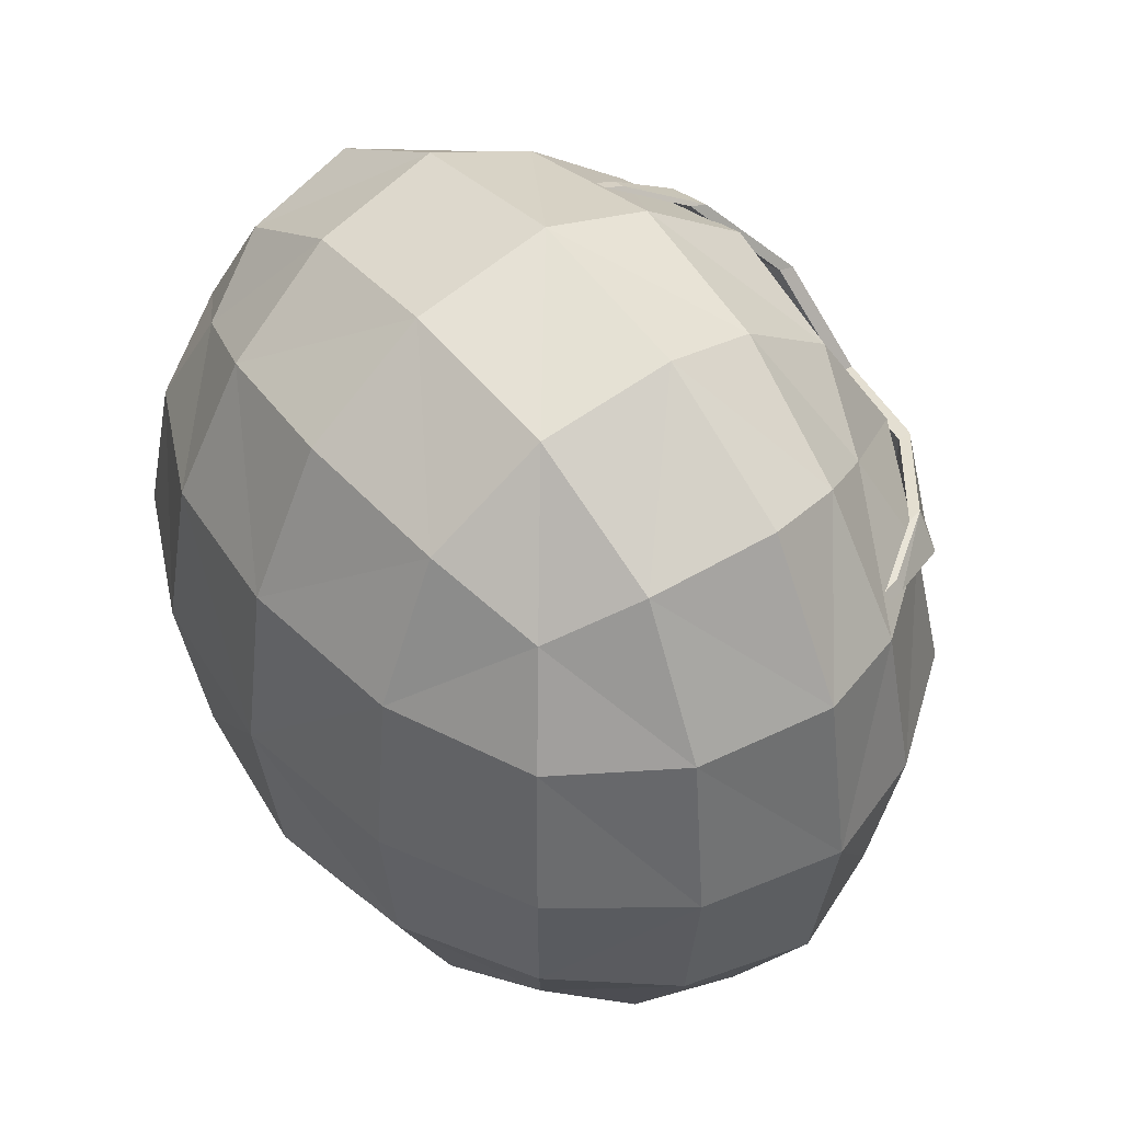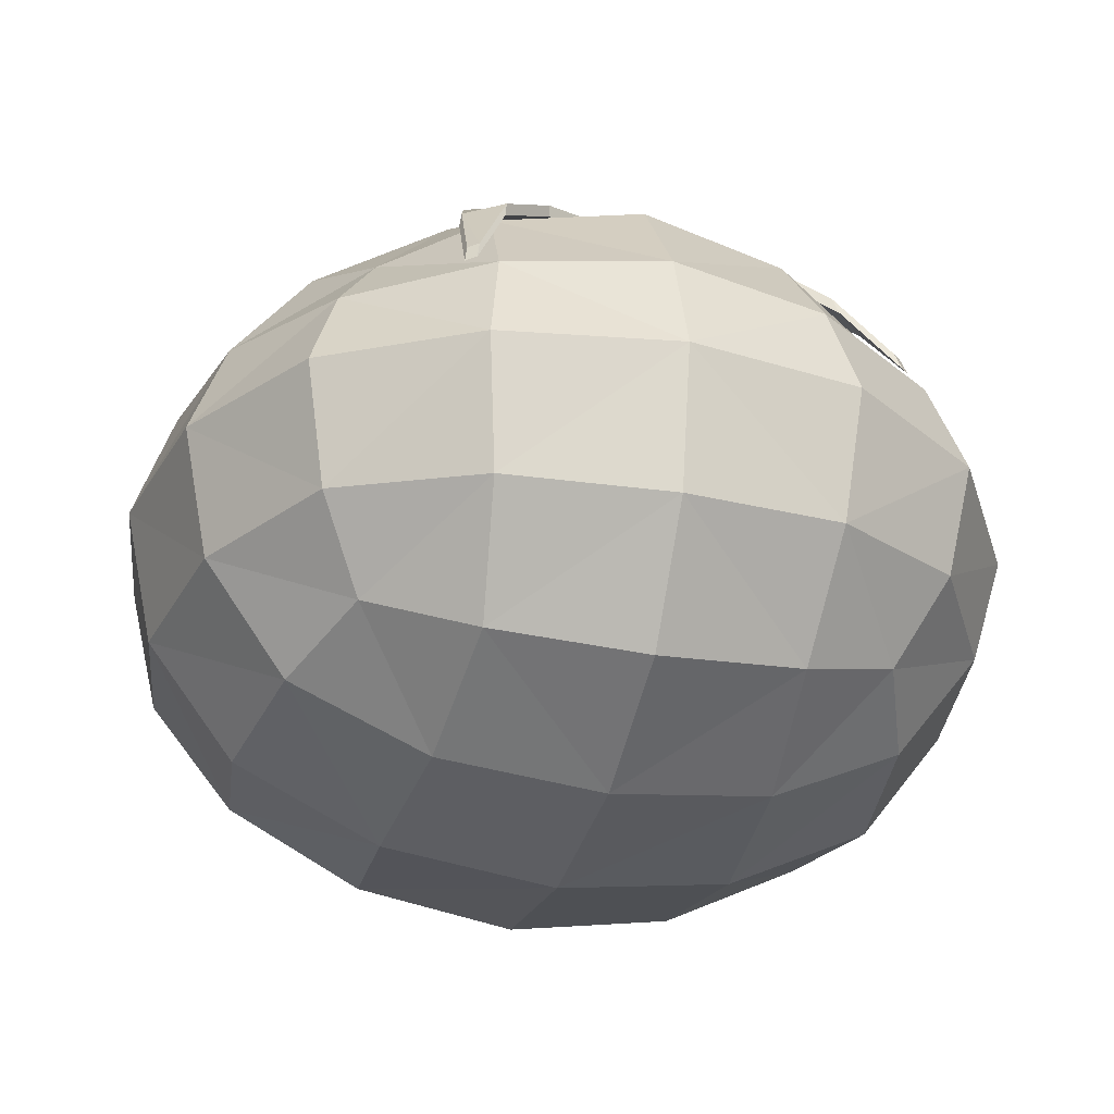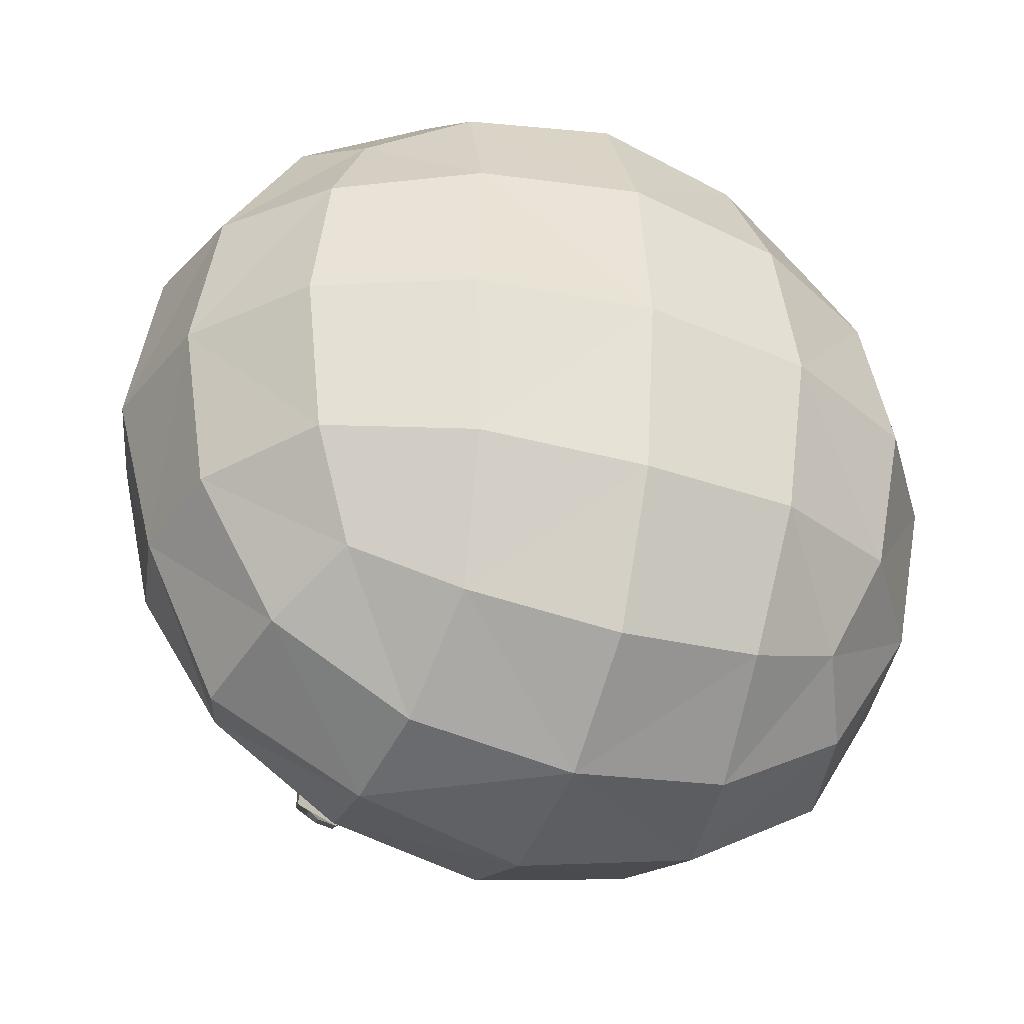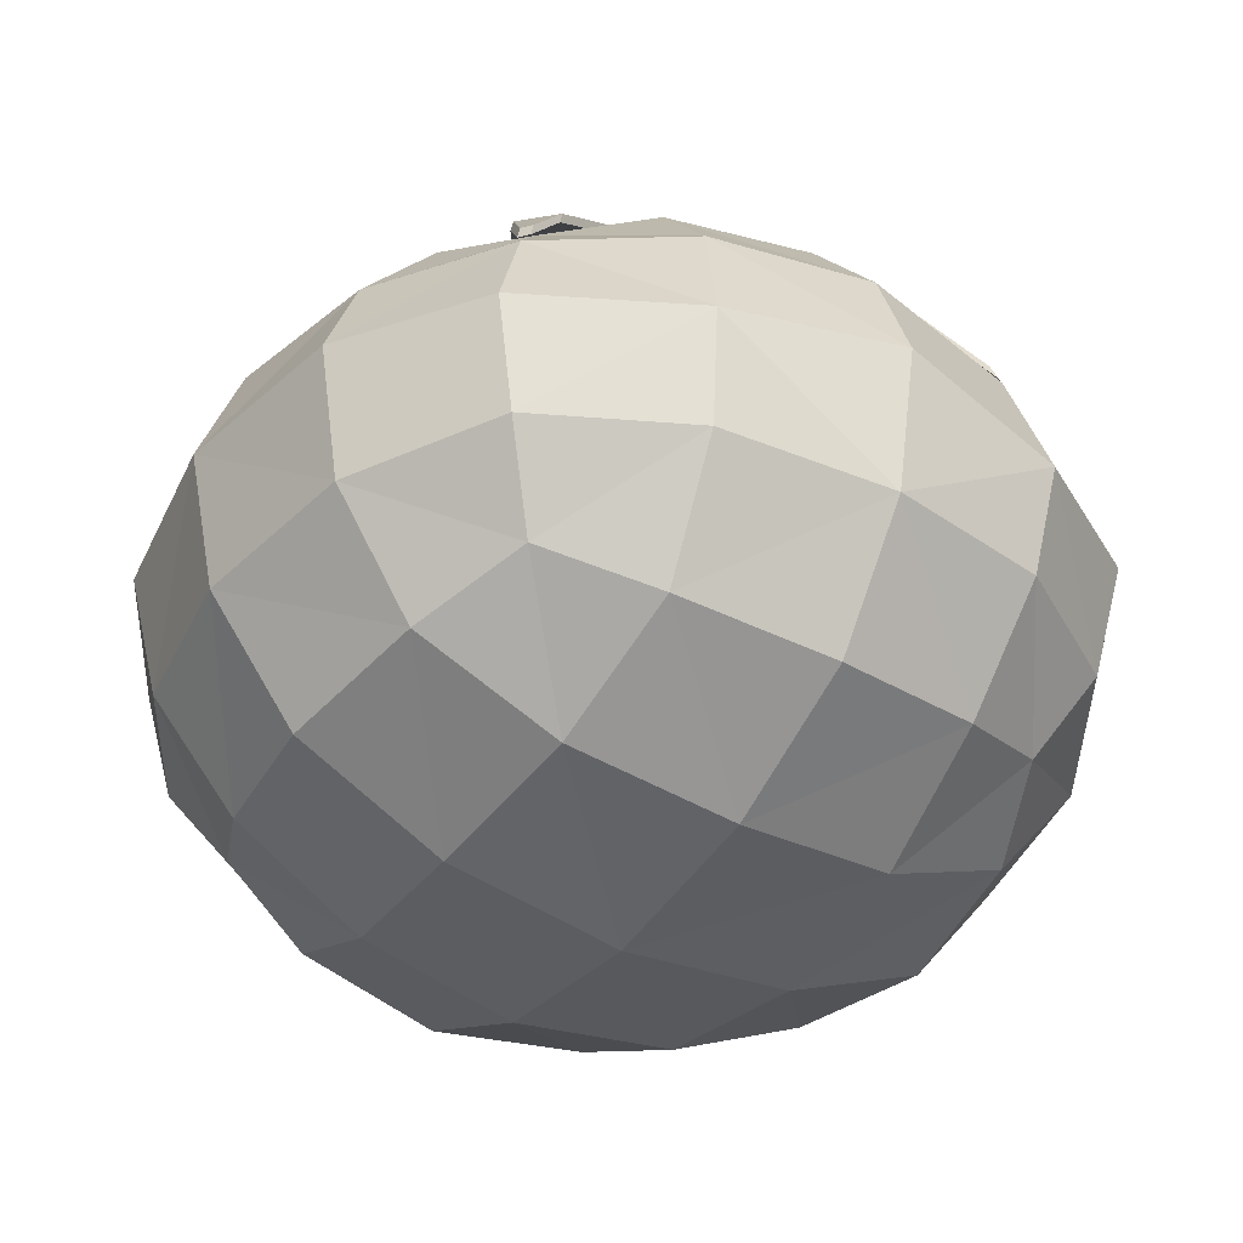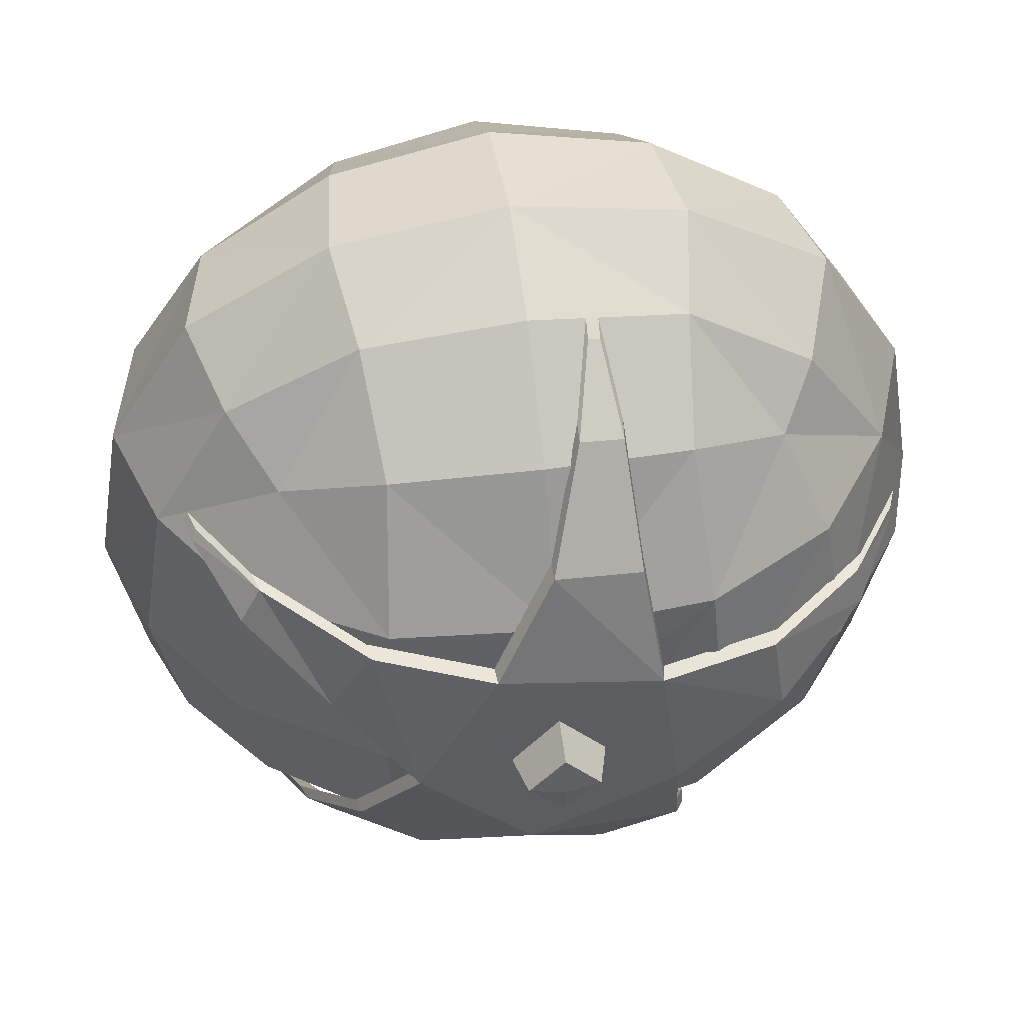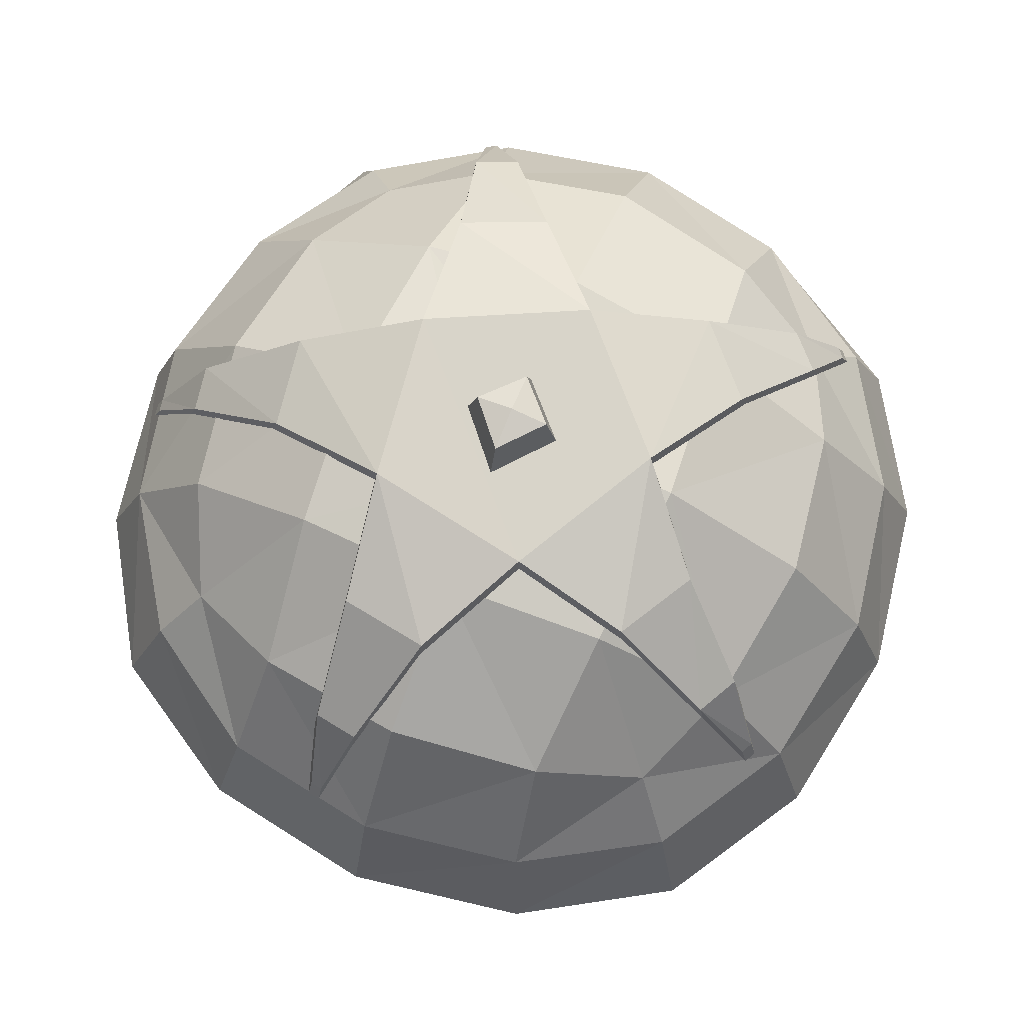
<metadata>
{"format":"obj","ext":"obj","renderer":"f3d","projection":"perspective","resolution":1024,"background":"white","views":[{"elev":47.1,"azim":52.6,"up":"+Z"},{"elev":-29.2,"azim":74.4,"up":"+Y"},{"elev":-35.9,"azim":-22.1,"up":"+Z"},{"elev":-40.5,"azim":146.8,"up":"+Y"},{"elev":50.4,"azim":171.5,"up":"+Z"},{"elev":73.9,"azim":22.6,"up":"+Y"}]}
</metadata>
<code>
o Tomato_Crop_Cube.025
v -0.08898 0.01764 -0
v -0.08301 0.01764 0.03552
v -0.08246 0.03749 -0.001597
v -0.08141 0.0137 -0.03524
v -0.08301 -0.01057 -0
v -0.07738 -0.008618 0.03306
v -0.07542 0.03843 0.03222
v -0.07542 0.03843 -0.03222
v -0.07738 -0.008618 -0.03306
v -1e-06 0.01764 -0.08898
v -0.03519 0.01333 -0.08297
v -0 0.04083 -0.0809
v 0.03574 0.0125 -0.08305
v -1e-06 -0.01057 -0.08301
v -0.03306 -0.008618 -0.07738
v -0.03222 0.03843 -0.07542
v 0.03222 0.03843 -0.07542
v 0.03306 -0.008618 -0.07738
v 0.08898 0.01764 -0
v 0.083 0.01764 -0.03552
v 0.0809 0.04083 -1e-06
v 0.083 0.01764 0.03552
v 0.083 -0.01057 -0
v 0.07738 -0.008618 -0.03306
v 0.07542 0.03843 -0.03222
v 0.07542 0.03843 0.03222
v 0.07738 -0.008618 0.03306
v -1e-06 0.01764 0.08898
v 0.03552 0.01764 0.083
v -0 0.04083 0.0809
v -0.03552 0.01764 0.083
v -1e-06 -0.01057 0.083
v 0.03306 -0.008618 0.07738
v 0.03222 0.03843 0.07542
v -0.03222 0.03843 0.07542
v -0.03306 -0.008618 0.07738
v -1e-06 -0.05304 -0
v -1e-06 -0.04829 -0.03552
v 0.03552 -0.04829 -0
v -1e-06 -0.04829 0.03552
v -0.03552 -0.04829 -0
v -0.03306 -0.04382 -0.03306
v 0.03306 -0.04382 -0.03306
v 0.03306 -0.04382 0.03306
v -0.03306 -0.04382 0.03306
v -0 0.08135 -0.03482
v -0.03482 0.08135 0
v 0 0.08036 0.03482
v 0.03482 0.08135 -0
v 0.0324 0.07584 -0.0324
v -0.0324 0.07584 -0.0324
v -0.0324 0.07584 0.0324
v 0.0324 0.07584 0.0324
v -0.06067 -0.03055 -0.0306
v -0.06516 -0.03411 -0
v -0.06067 -0.03055 0.0306
v -0.06067 -0.006662 0.06067
v -0.06516 0.01764 0.06516
v -0.05797 0.03889 0.05873
v -0.05946 0.05946 0.02999
v -0.06386 0.06386 0
v -0.05946 0.05946 -0.02999
v -0.05913 0.03603 -0.05913
v -0.06516 0.01764 -0.06516
v -0.06067 -0.006662 -0.06067
v 0.0306 -0.03055 -0.06067
v -1e-06 -0.03411 -0.06516
v -0.0306 -0.03055 -0.06067
v -0.02999 0.05946 -0.05946
v -0 0.06386 -0.06386
v 0.02999 0.05946 -0.05946
v 0.05913 0.03603 -0.05913
v 0.06585 0.01499 -0.06411
v 0.06067 -0.006662 -0.06067
v 0.06067 -0.03055 0.0306
v 0.06516 -0.03411 -0
v 0.06067 -0.03055 -0.0306
v 0.05946 0.05946 -0.02999
v 0.06386 0.06386 -0
v 0.05946 0.05946 0.02999
v 0.05913 0.03603 0.05913
v 0.06516 0.01764 0.06516
v 0.06067 -0.006662 0.06067
v -0.0306 -0.03055 0.06067
v -1e-06 -0.03411 0.06516
v 0.0306 -0.03055 0.06067
v 0.02999 0.05946 0.05946
v 0 0.06386 0.06386
v -0.02999 0.05946 0.05946
v -0.05159 -0.02333 0.05158
v -0.05056 0.05056 0.05056
v -0.05159 -0.02333 -0.05159
v -0.05056 0.05056 -0.05056
v 0.05158 -0.02333 0.05158
v 0.05056 0.05056 0.05056
v 0.05158 -0.02333 -0.05159
v 0.05056 0.05056 -0.05056
v 0 0.08441 0.0114
v 0.009914 0.08466 -0
v -0 0.08457 -0.01046
v -0.009913 0.08466 0
v 0 0.09511 4.8e-05
v 0 0.09367 0.008568
v 0.007407 0.09386 4.8e-05
v 0 0.09379 -0.007768
v -0.007406 0.09386 4.8e-05
v 0.005567 0.08306 -0.02901
v 0.02922 0.08288 -0.003875
v 0.01255 0.08183 0.02656
v -0.0215 0.08166 0.02045
v -0.02593 0.08226 -0.01403
v 0.04579 0.07317 0.01437
v 0.03693 0.07519 0.03062
v 0.06204 0.05937 0.02769
v 0.05764 0.0584 0.03582
v 0.07033 0.04254 0.03511
v 0.06914 0.04191 0.03729
v 0.00033 0.07466 0.04884
v -0.01794 0.0729 0.04576
v -0.007143 0.05737 0.06882
v -0.0162 0.05644 0.0673
v -0.01146 0.0401 0.0792
v -0.01391 0.03995 0.07878
v -0.04682 0.07302 0.01626
v -0.04939 0.07464 -0.00207
v -0.06833 0.05578 0.01546
v -0.06963 0.05719 0.006382
v -0.07974 0.03904 0.01457
v -0.0801 0.03921 0.01211
v -0.02846 0.07484 -0.03981
v -0.01165 0.07355 -0.04756
v -0.03378 0.05899 -0.0606
v -0.02543 0.05831 -0.0644
v -0.03642 0.04192 -0.07167
v -0.03415 0.04281 -0.07269
v 0.02882 0.07415 -0.03962
v 0.04154 0.07344 -0.02619
v 0.04648 0.05564 -0.05129
v 0.0528 0.05588 -0.0446
v 0.05595 0.04139 -0.05718
v 0.05766 0.04116 -0.05538
v 0.02863 0.08618 -0.003796
v 0.005453 0.08636 -0.02843
v 0.01229 0.08515 0.02603
v -0.02107 0.08499 0.02004
v -0.02542 0.08558 -0.01375
v 0.03619 0.07865 0.03001
v 0.04487 0.07667 0.01408
v 0.05648 0.0622 0.0351
v 0.06079 0.06315 0.02714
v 0.06774 0.04604 0.03654
v 0.06891 0.04665 0.0344
v -0.01758 0.0764 0.04484
v 0.00032 0.07813 0.04786
v -0.01588 0.06028 0.06595
v -0.007003 0.06119 0.06743
v -0.01364 0.04411 0.0772
v -0.01124 0.04427 0.07761
v -0.0484 0.07811 -0.002028
v -0.04588 0.07652 0.01593
v -0.06823 0.06101 0.006254
v -0.06696 0.05963 0.01515
v -0.0785 0.04339 0.01187
v -0.07814 0.04322 0.01428
v -0.01142 0.07704 -0.0466
v -0.02789 0.0783 -0.03901
v -0.02492 0.06211 -0.0631
v -0.0331 0.06277 -0.05938
v -0.03347 0.04692 -0.07123
v -0.03569 0.04604 -0.07023
v 0.0407 0.07693 -0.02567
v 0.02823 0.07763 -0.03882
v 0.05174 0.05973 -0.0437
v 0.04555 0.05949 -0.05026
v 0.0565 0.0453 -0.05426
v 0.05483 0.04553 -0.05603
f 1 6 2
f 2 57 58
f 5 56 6
f 6 90 57
f 1 7 3
f 7 61 3
f 58 7 2
f 7 91 60
f 3 4 1
f 4 63 64
f 3 62 8
f 8 93 63
f 4 5 1
f 5 54 55
f 4 65 9
f 9 92 54
f 14 11 10
f 11 65 64
f 14 68 15
f 15 92 65
f 10 16 12
f 12 69 70
f 11 63 16
f 16 93 69
f 10 17 13
f 13 72 73
f 12 71 17
f 17 97 72
f 13 14 10
f 14 66 67
f 13 74 18
f 18 96 66
f 19 24 20
f 24 73 20
f 23 77 24
f 24 96 74
f 19 25 21
f 21 78 79
f 20 72 25
f 25 97 78
f 19 26 22
f 22 81 82
f 21 80 26
f 26 95 81
f 19 27 23
f 23 75 76
f 22 83 27
f 27 94 75
f 28 33 29
f 29 83 82
f 32 86 33
f 33 94 83
f 28 34 30
f 30 87 88
f 29 81 34
f 34 95 87
f 28 35 31
f 31 59 58
f 30 89 35
f 35 91 59
f 28 36 32
f 32 84 85
f 31 57 36
f 36 90 84
f 37 42 38
f 38 68 67
f 41 54 42
f 42 92 68
f 37 43 39
f 39 77 76
f 38 66 43
f 43 96 77
f 37 44 40
f 40 86 85
f 39 75 44
f 44 94 86
f 37 45 41
f 41 56 55
f 40 84 45
f 45 90 56
f 46 71 70
f 49 78 50
f 50 97 71
f 47 62 61
f 46 69 51
f 51 93 62
f 48 89 88
f 47 60 52
f 52 91 89
f 49 80 79
f 48 87 53
f 53 95 80
f 100 46 51
f 101 47 52
f 98 48 53
f 99 49 50
f 1 5 6
f 2 6 57
f 5 55 56
f 6 56 90
f 1 2 7
f 7 60 61
f 58 59 7
f 7 59 91
f 3 8 4
f 4 8 63
f 3 61 62
f 8 62 93
f 4 9 5
f 5 9 54
f 4 64 65
f 9 65 92
f 14 15 11
f 11 15 65
f 14 67 68
f 15 68 92
f 10 11 16
f 12 16 69
f 11 64 63
f 16 63 93
f 10 12 17
f 13 17 72
f 12 70 71
f 17 71 97
f 13 18 14
f 14 18 66
f 13 73 74
f 18 74 96
f 19 23 24
f 24 74 73
f 23 76 77
f 24 77 96
f 19 20 25
f 21 25 78
f 20 73 72
f 25 72 97
f 19 21 26
f 22 26 81
f 21 79 80
f 26 80 95
f 19 22 27
f 23 27 75
f 22 82 83
f 27 83 94
f 28 32 33
f 29 33 83
f 32 85 86
f 33 86 94
f 28 29 34
f 30 34 87
f 29 82 81
f 34 81 95
f 28 30 35
f 31 35 59
f 30 88 89
f 35 89 91
f 28 31 36
f 32 36 84
f 31 58 57
f 36 57 90
f 37 41 42
f 38 42 68
f 41 55 54
f 42 54 92
f 37 38 43
f 39 43 77
f 38 67 66
f 43 66 96
f 37 39 44
f 40 44 86
f 39 76 75
f 44 75 94
f 37 40 45
f 41 45 56
f 40 85 84
f 45 84 90
f 46 50 71
f 49 79 78
f 50 78 97
f 47 51 62
f 46 70 69
f 51 69 93
f 48 52 89
f 47 61 60
f 52 60 91
f 49 53 80
f 48 88 87
f 53 87 95
f 47 101 51
f 101 100 51
f 48 98 52
f 98 101 52
f 49 99 53
f 99 98 53
f 46 100 50
f 100 99 50
f 99 105 104
f 101 105 100
f 99 103 98
f 101 103 106
f 102 104 105
f 102 105 106
f 102 106 103
f 102 103 104
f 109 110 111
f 108 113 109
f 112 115 113
f 116 115 114
f 118 110 109
f 120 119 118
f 122 121 120
f 110 125 111
f 124 127 125
f 126 129 127
f 130 107 111
f 132 131 130
f 132 135 133
f 136 108 107
f 136 139 137
f 138 141 139
f 146 145 144
f 142 147 148
f 148 149 150
f 149 152 150
f 145 154 144
f 153 156 154
f 155 158 156
f 145 159 160
f 160 161 162
f 162 163 164
f 143 166 146
f 165 168 166
f 168 169 170
f 142 172 143
f 172 173 174
f 174 175 176
f 118 156 120
f 137 173 171
f 110 153 145
f 119 155 153
f 140 175 141
f 111 166 130
f 122 157 123
f 138 176 140
f 120 158 122
f 139 175 173
f 108 148 112
f 130 168 132
f 121 157 155
f 109 154 118
f 109 147 144
f 131 167 165
f 108 171 142
f 135 170 169
f 110 160 124
f 107 172 136
f 112 150 114
f 132 170 134
f 113 149 147
f 133 169 167
f 124 162 126
f 116 151 117
f 107 165 143
f 125 161 159
f 114 152 116
f 129 164 163
f 115 151 149
f 111 159 146
f 126 164 128
f 127 163 161
f 136 174 138
f 99 100 105
f 101 106 105
f 99 104 103
f 101 98 103
f 107 108 111
f 108 109 111
f 108 112 113
f 112 114 115
f 116 117 115
f 118 119 110
f 120 121 119
f 122 123 121
f 110 124 125
f 124 126 127
f 126 128 129
f 130 131 107
f 132 133 131
f 132 134 135
f 136 137 108
f 136 138 139
f 138 140 141
f 144 142 146
f 142 143 146
f 142 144 147
f 148 147 149
f 149 151 152
f 145 153 154
f 153 155 156
f 155 157 158
f 145 146 159
f 160 159 161
f 162 161 163
f 143 165 166
f 165 167 168
f 168 167 169
f 142 171 172
f 172 171 173
f 174 173 175
f 118 154 156
f 137 139 173
f 110 119 153
f 119 121 155
f 140 176 175
f 111 146 166
f 122 158 157
f 138 174 176
f 120 156 158
f 139 141 175
f 108 142 148
f 130 166 168
f 121 123 157
f 109 144 154
f 109 113 147
f 131 133 167
f 108 137 171
f 135 134 170
f 110 145 160
f 107 143 172
f 112 148 150
f 132 168 170
f 113 115 149
f 133 135 169
f 124 160 162
f 116 152 151
f 107 131 165
f 125 127 161
f 114 150 152
f 129 128 164
f 115 117 151
f 111 125 159
f 126 162 164
f 127 129 163
f 136 172 174

</code>
